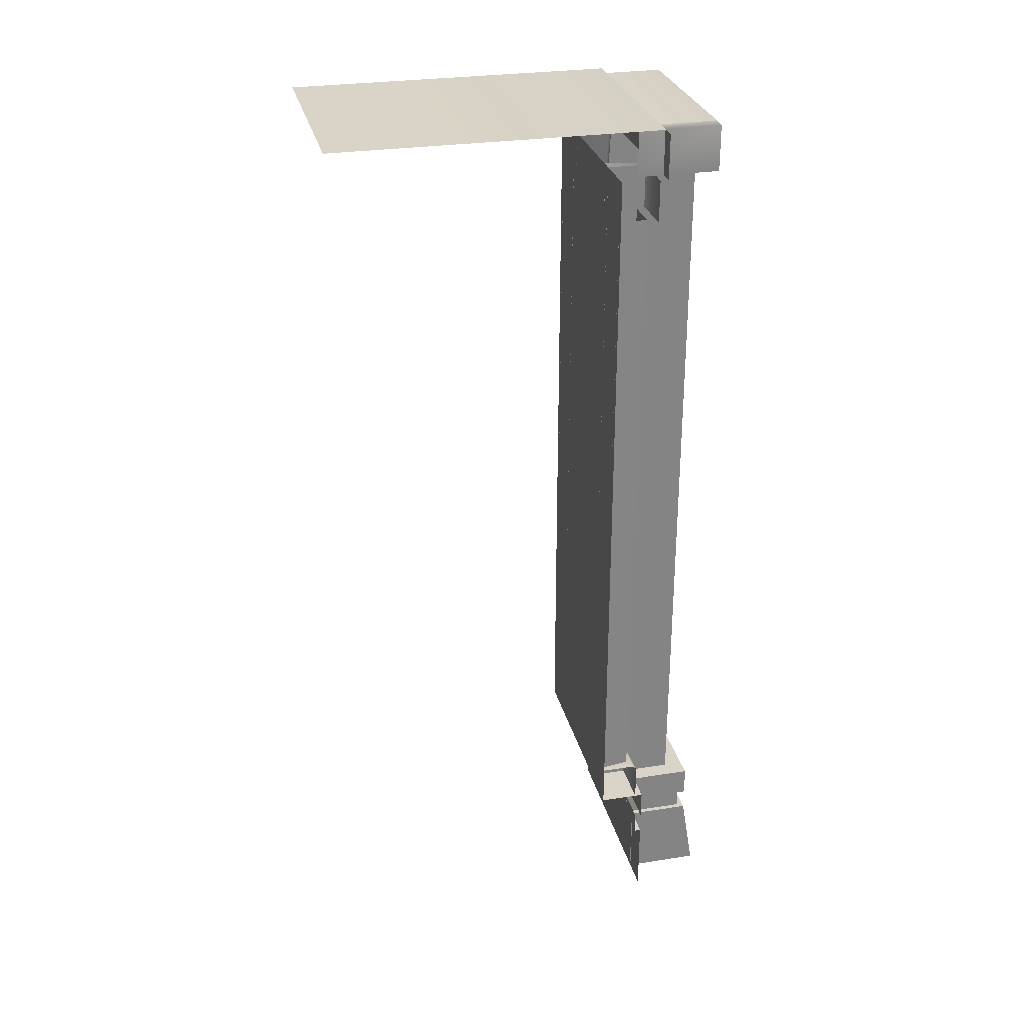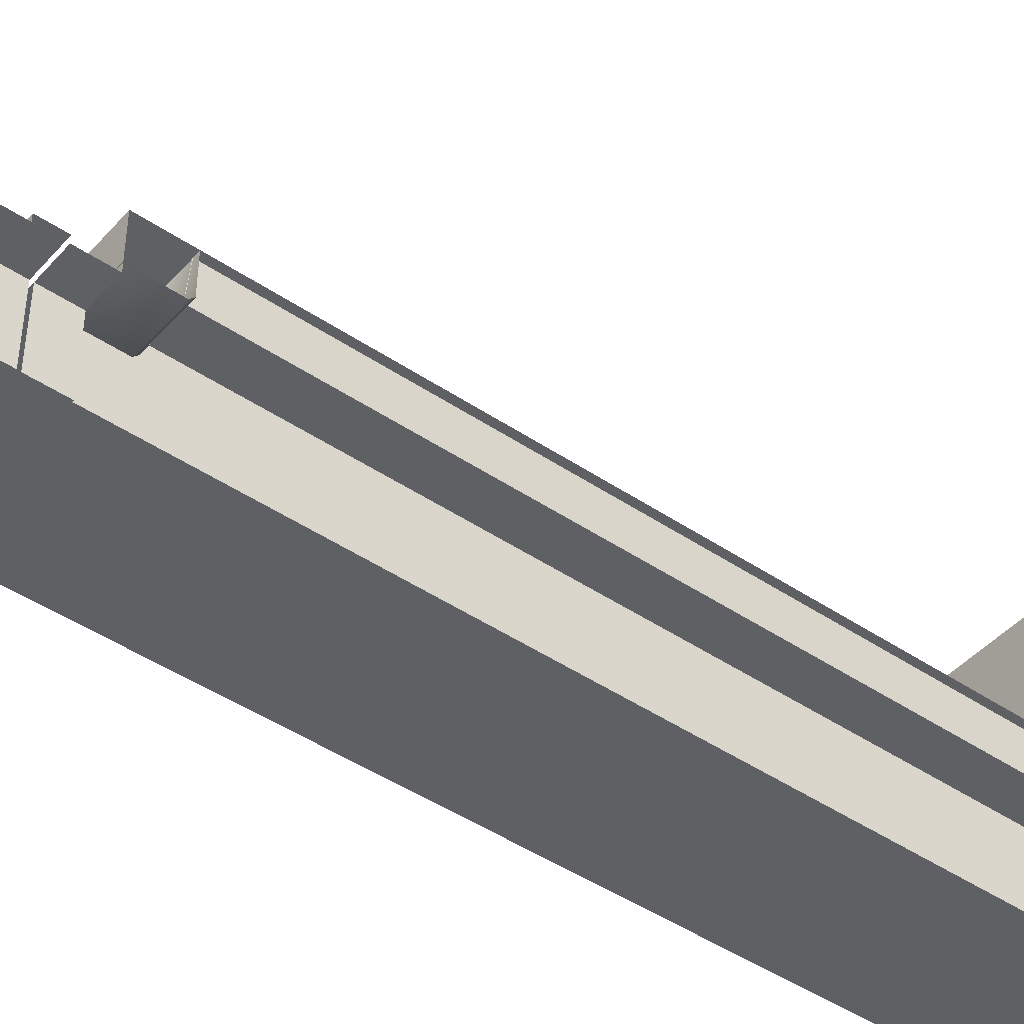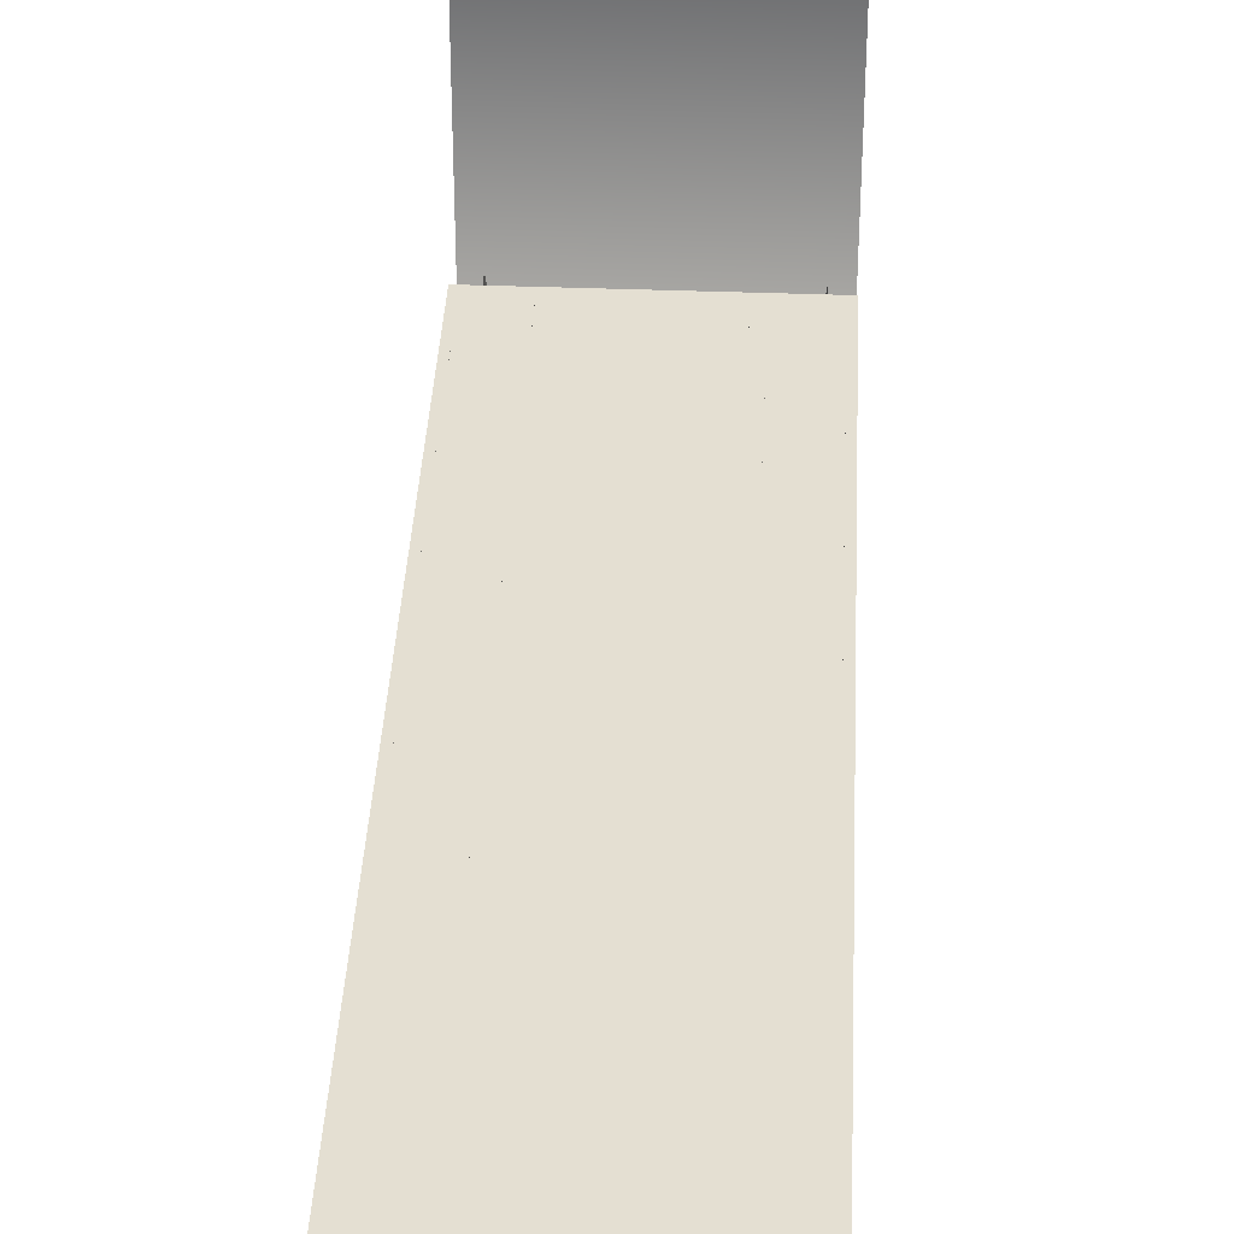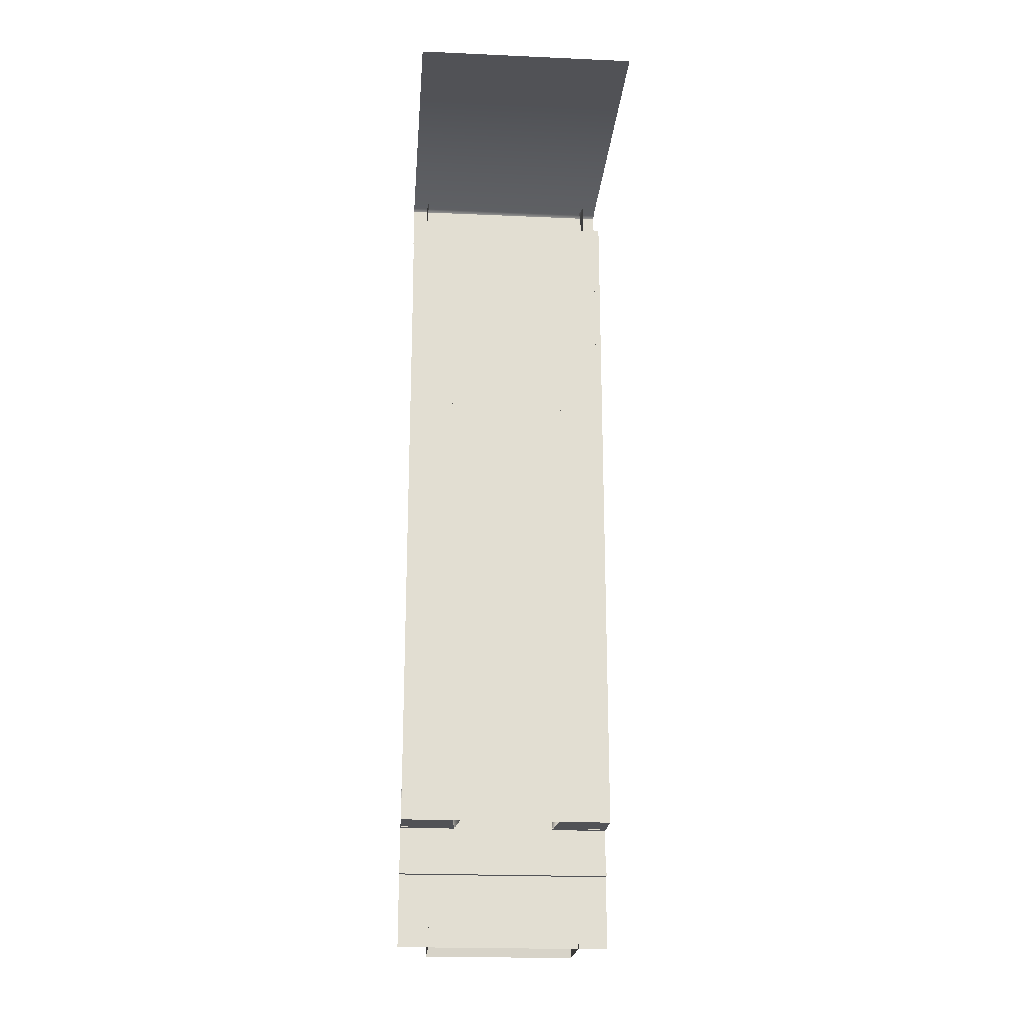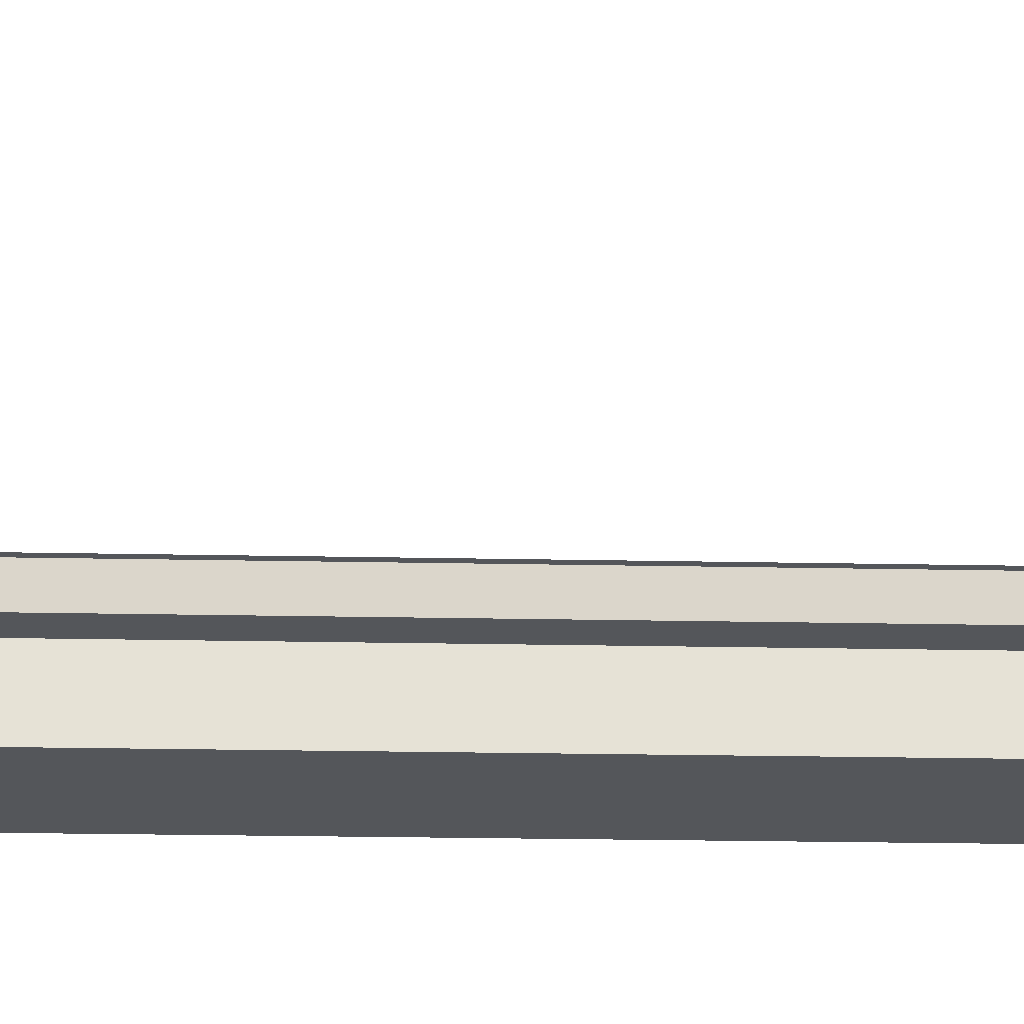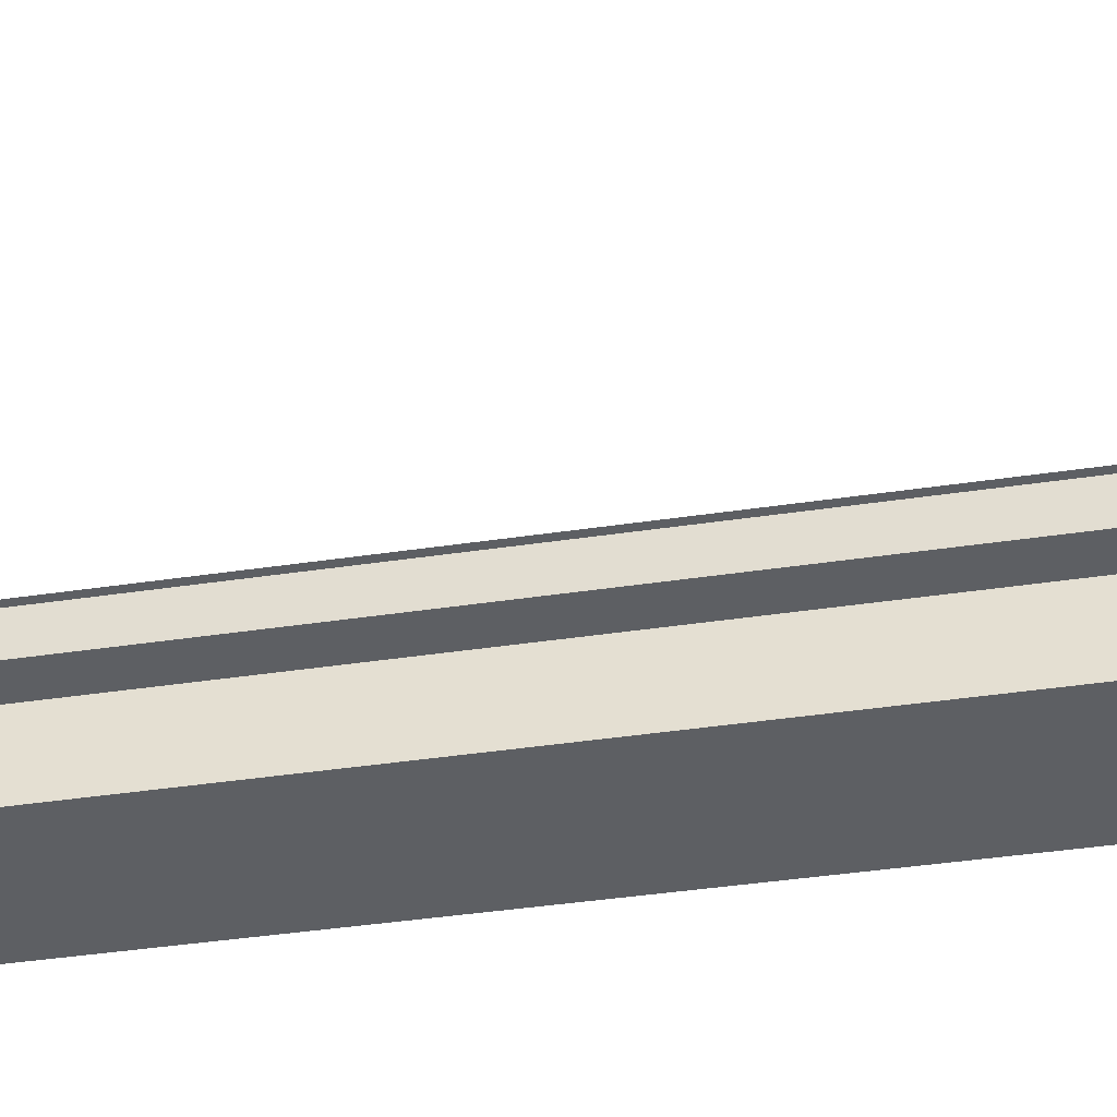
<metadata>
{"format":"obj","ext":"obj","renderer":"f3d","projection":"perspective","resolution":1024,"background":"white","views":[{"elev":28.7,"azim":76.9,"up":"+Y"},{"elev":-44.5,"azim":51.6,"up":"+Z"},{"elev":37.2,"azim":2.8,"up":"+Z"},{"elev":-21.3,"azim":-4.5,"up":"+Y"},{"elev":-25.5,"azim":88.2,"up":"+Z"},{"elev":-40.3,"azim":100.5,"up":"+Z"}]}
</metadata>
<code>
g wall_partition_04
v 0.2563 0.5671 0.252
v 0.2404 0.5671 0.04916
v 0.3811 0.5671 0.04916
v -0.2563 0.5671 0.252
v -0.3735 0.5671 0.04916
v -0.2404 0.5671 0.04916
v 0.5035 0.4365 0.07687
v -0.5035 0.3404 0.07689
v 0.5035 0.3404 0.07691
v -0.5035 0.4365 0.07687
v -0.5035 -0.004234 0.04916
v 0.5035 0.3404 0.04916
v -0.5035 0.3404 0.04916
v 0.5035 -0.004234 0.04916
v -0.5035 0.3404 0.07689
v 0.5035 0.3404 0.04916
v 0.5035 0.3404 0.07691
v -0.5035 0.3404 0.04916
v -0.5035 3.824 0.2518
v 0.5035 0.5671 0.252
v 0.5035 3.824 0.2518
v -0.2563 0.5671 0.252
v -0.5035 0.5671 0.252
v -0.5035 4.022 0.04676
v 0.5035 3.82 0.04676
v 0.5035 4.022 0.04676
v -0.5035 3.82 0.04676
v -0.5035 4.041 1.098
v 0.5035 4.041 1.511
v -0.5035 4.041 1.511
v 0.5035 4.041 1.098
v 0.5035 4.041 0.06555
v -0.5035 4.041 0.06555
v 0.5035 4.022 0.04676
v -0.5035 4.041 0.06555
v -0.5035 4.022 0.04676
v 0.5035 4.041 0.06555
v -0.5035 0.4363 0.04916
v -0.3735 0.5671 0.04916
v -0.5035 0.5671 0.04916
v -0.2404 0.5671 0.04916
v 0.5035 0.4363 0.04916
v 0.5035 0.5671 0.04916
v -0.4291 4.022 -0.2039
v 0.4291 3.82 -0.2039
v 0.4291 4.022 -0.2039
v -0.4291 3.82 -0.2039
v -0.4203 4.041 0.06559
v 0.4203 4.041 -0.1851
v 0.4203 4.041 0.06564
v -0.4203 4.041 -0.1851
v 0.4291 4.022 -0.2039
v -0.4203 4.041 -0.1851
v -0.4291 4.022 -0.2039
v 0.4203 4.041 -0.1851
v 0.3647 -0.004234 -0.2857
v -0.3571 0.3404 -0.2288
v -0.3571 -0.004234 -0.2857
v 0.3647 0.3404 -0.2288
v 0.3647 0.4363 -0.2288
v -0.3571 0.5671 -0.2288
v -0.3571 0.4363 -0.2288
v 0.3647 0.5671 -0.2288
v -0.286 0.5671 -0.1439
v 0.3647 0.5671 -0.2288
v 0.2861 0.5671 -0.1439
v -0.3571 0.5671 -0.2288
v -0.3343 0.4365 -0.2011
v 0.342 0.3399 -0.201
v 0.342 0.4365 -0.2011
v -0.3343 0.3399 -0.201
v -0.3343 0.3399 -0.201
v 0.3647 0.3404 -0.2288
v 0.342 0.3399 -0.201
v -0.3571 0.3404 -0.2288
v 0.2861 0.5671 -0.1439
v -0.286 3.824 -0.1439
v -0.286 0.5671 -0.1439
v 0.2861 3.824 -0.1439
v 0.5035 0.5671 0.252
v 0.3811 0.5671 0.04916
v 0.5035 0.5671 0.04916
v 0.2563 0.5671 0.252
v 0.2861 0.5671 -0.1439
v 0.3647 0.5671 -0.2288
v 0.3647 0.5671 0.05221
v 0.2404 0.5671 0.04916
v -0.3735 0.5671 0.04916
v -0.5035 0.5671 0.252
v -0.5035 0.5671 0.04916
v -0.2563 0.5671 0.252
v -0.286 0.5671 -0.1439
v -0.3571 0.5671 0.05221
v -0.3571 0.5671 -0.2288
v -0.2404 0.5671 0.04916
v -0.2551 0.5662 0.08265
v -0.502 0.7355 0.08265
v -0.502 0.5662 0.08265
v -0.281 0.7355 0.08265
v -0.2355 0.5662 0.1002
v -0.2818 0.7531 0.1002
v -0.502 0.7531 0.1002
v -0.502 0.7531 0.2519
v -0.2664 0.7531 0.2519
v -0.2615 0.7357 0.1002
v -0.246 0.7357 0.2519
v -0.2201 0.5662 0.2519
v -0.2664 0.7531 0.2519
v -0.2818 0.7531 0.1002
v -0.4543 3.635 0.1224
v -0.3052 0.752 0.1224
v -0.3052 3.635 0.1224
v -0.4543 0.752 0.1224
v -0.3052 3.635 0.1224
v -0.2839 0.752 0.2519
v -0.2839 3.635 0.2519
v -0.3052 0.752 0.1224
v -0.4543 0.752 0.1224
v -0.4756 3.635 0.2519
v -0.4756 0.752 0.2519
v -0.4543 3.635 0.1224
v -0.502 3.635 0.08265
v -0.2619 3.822 0.08265
v -0.502 3.822 0.08265
v -0.2905 3.635 0.08265
v -0.2698 3.635 0.1
v -0.2412 3.822 0.1
v -0.2447 3.635 0.2519
v -0.2161 3.822 0.2519
v 0.502 0.7355 0.08265
v 0.2551 0.5662 0.08265
v 0.502 0.5662 0.08265
v 0.281 0.7355 0.08265
v 0.2355 0.5662 0.1002
v 0.2818 0.7531 0.1002
v 0.502 0.7531 0.1002
v 0.502 0.7531 0.2519
v 0.2664 0.7531 0.2519
v 0.2615 0.7357 0.1002
v 0.2461 0.7357 0.2519
v 0.2201 0.5662 0.2519
v 0.2664 0.7531 0.2519
v 0.2818 0.7531 0.1002
v 0.3052 0.752 0.1224
v 0.4543 3.635 0.1224
v 0.3052 3.635 0.1224
v 0.4543 0.752 0.1224
v 0.2839 0.752 0.2519
v 0.3052 3.635 0.1224
v 0.2839 3.635 0.2519
v 0.3052 0.752 0.1224
v 0.4756 3.635 0.2519
v 0.4543 0.752 0.1224
v 0.4756 0.752 0.2519
v 0.4543 3.635 0.1224
v 0.2619 3.822 0.08265
v 0.502 3.635 0.08265
v 0.502 3.822 0.08265
v 0.2905 3.635 0.08265
v 0.2698 3.635 0.1
v 0.2412 3.822 0.1
v 0.2447 3.635 0.2519
v 0.2161 3.822 0.2519
v 0.3647 0.3404 -0.2288
v 0.3647 -0.004234 0.05221
v 0.3647 0.3404 0.05221
v 0.3647 -0.004234 -0.2857
v 0.3647 0.4363 -0.2288
v 0.3647 0.5671 0.05221
v 0.3647 0.5671 -0.2288
v 0.3647 0.4363 0.05221
v 0.342 0.4365 -0.2011
v 0.342 0.3397 0.0773
v 0.342 0.4365 0.0773
v 0.342 0.3399 -0.201
v 0.3647 0.3404 -0.2288
v 0.342 0.3397 0.0773
v 0.342 0.3399 -0.201
v 0.3647 0.3404 0.05221
v 0.2861 3.824 -0.1439
v 0.2861 0.5671 0.252
v 0.2861 3.824 0.2519
v 0.2861 0.5671 -0.1439
v 0.4203 4.041 -0.1851
v 0.4311 4.022 0.1626
v 0.4203 4.041 0.06564
v 0.4291 4.022 -0.2039
v 0.4311 3.82 0.1626
v 0.4291 3.82 -0.2039
v -0.3571 -0.004234 0.05221
v -0.3571 0.3404 -0.2288
v -0.3571 0.3404 0.05221
v -0.3571 -0.004234 -0.2857
v -0.3571 0.5671 0.05221
v -0.3571 0.4363 -0.2288
v -0.3571 0.5671 -0.2288
v -0.3571 0.4363 0.05221
v -0.3343 0.3397 0.0773
v -0.3343 0.4365 -0.2011
v -0.3343 0.4365 0.0773
v -0.3343 0.3399 -0.201
v -0.3343 0.3397 0.0773
v -0.3571 0.3404 -0.2288
v -0.3343 0.3399 -0.201
v -0.3571 0.3404 0.05221
v -0.286 0.5671 0.252
v -0.286 3.824 -0.1439
v -0.286 3.824 0.2519
v -0.286 0.5671 -0.1439
v -0.4311 4.022 0.1626
v -0.4203 4.041 -0.1851
v -0.4203 4.041 0.06559
v -0.4291 4.022 -0.2039
v -0.4311 3.82 0.1626
v -0.4291 3.82 -0.2039
g wall_partition_04_0
f 3 2 1
f 6 5 4
f 9 8 7
f 10 7 8
f 13 12 11
f 14 11 12
f 17 16 15
f 18 15 16
f 21 20 19
f 20 22 19
f 22 23 19
f 26 25 24
f 27 24 25
f 30 29 28
f 31 28 29
f 31 32 28
f 33 28 32
f 36 35 34
f 37 34 35
f 40 39 38
f 39 41 38
f 41 42 38
f 43 42 41
f 46 45 44
f 47 44 45
f 50 49 48
f 51 48 49
f 54 53 52
f 55 52 53
f 58 57 56
f 59 56 57
f 62 61 60
f 63 60 61
f 66 65 64
f 67 64 65
f 70 69 68
f 71 68 69
f 74 73 72
f 75 72 73
f 78 77 76
f 79 76 77
f 82 81 80
f 83 80 81
f 86 85 84
f 84 87 86
f 90 89 88
f 91 88 89
f 94 93 92
f 95 92 93
f 98 97 96
f 99 96 97
f 96 99 100
f 99 97 101
f 102 101 97
f 102 103 101
f 104 101 103
f 99 101 105
f 105 100 99
f 105 106 100
f 107 100 106
f 106 105 108
f 109 108 105
f 112 111 110
f 113 110 111
f 116 115 114
f 117 114 115
f 120 119 118
f 121 118 119
f 124 123 122
f 125 122 123
f 125 123 126
f 127 126 123
f 126 127 128
f 129 128 127
f 132 131 130
f 133 130 131
f 131 134 133
f 133 135 130
f 136 130 135
f 136 135 137
f 138 137 135
f 135 133 139
f 139 133 134
f 139 134 140
f 141 140 134
f 140 142 139
f 143 139 142
f 146 145 144
f 147 144 145
f 150 149 148
f 151 148 149
f 154 153 152
f 155 152 153
f 158 157 156
f 159 156 157
f 159 160 156
f 161 156 160
f 160 162 161
f 163 161 162
f 166 165 164
f 167 164 165
f 170 169 168
f 171 168 169
f 174 173 172
f 175 172 173
f 178 177 176
f 179 176 177
f 182 181 180
f 183 180 181
f 186 185 184
f 187 184 185
f 185 188 187
f 189 187 188
f 192 191 190
f 193 190 191
f 196 195 194
f 197 194 195
f 200 199 198
f 201 198 199
f 204 203 202
f 205 202 203
f 208 207 206
f 209 206 207
f 212 211 210
f 213 210 211
f 210 213 214
f 215 214 213

</code>
